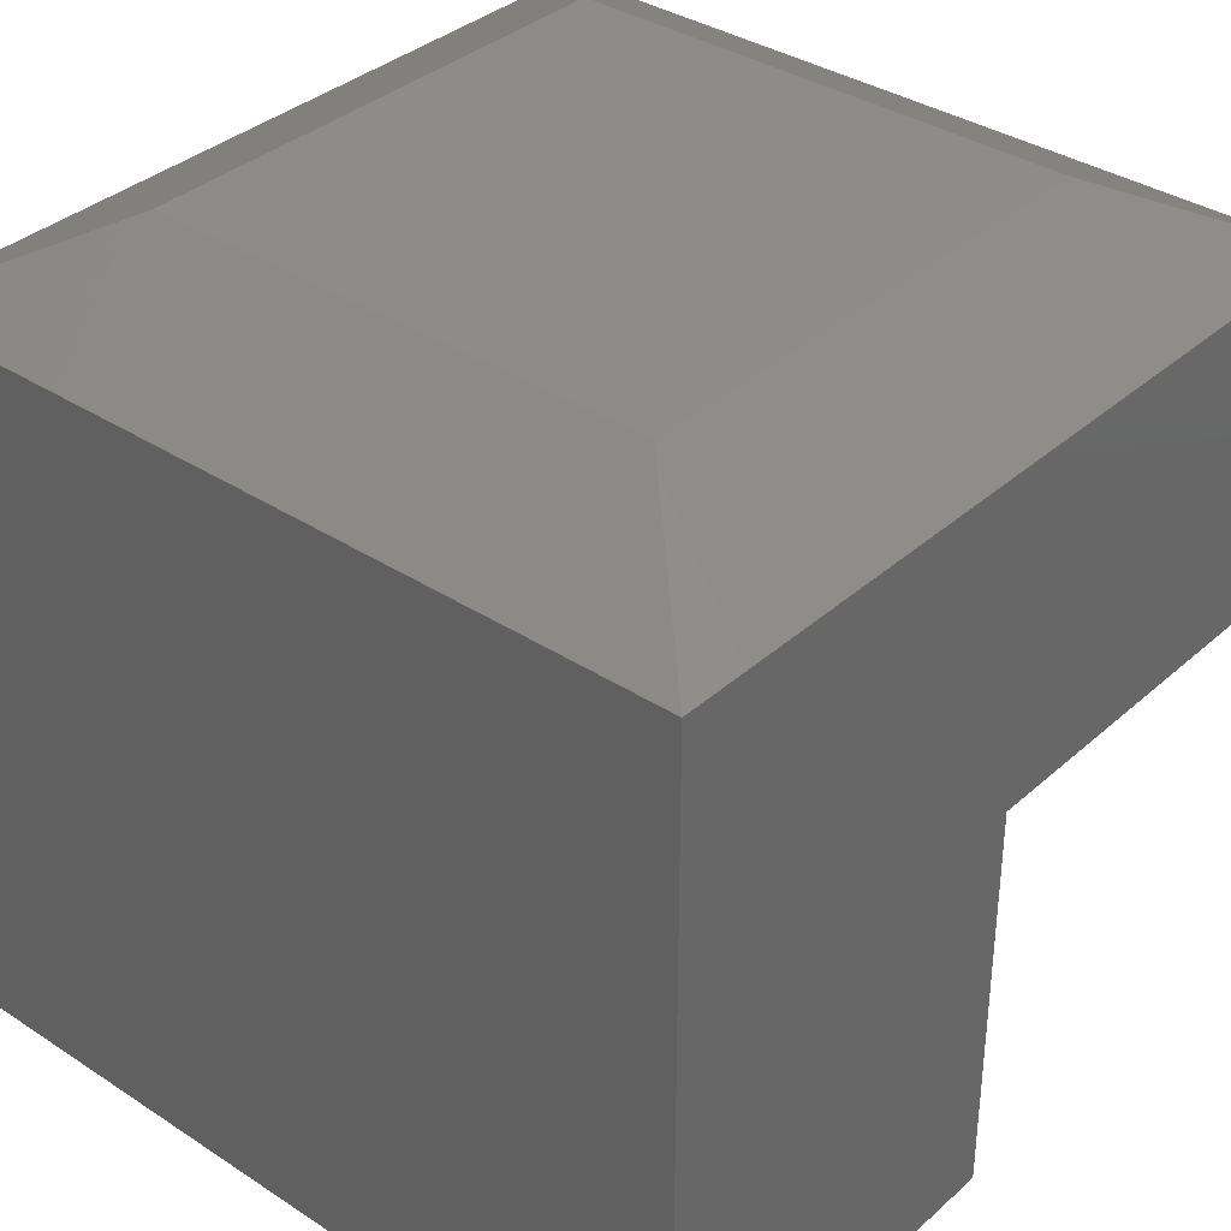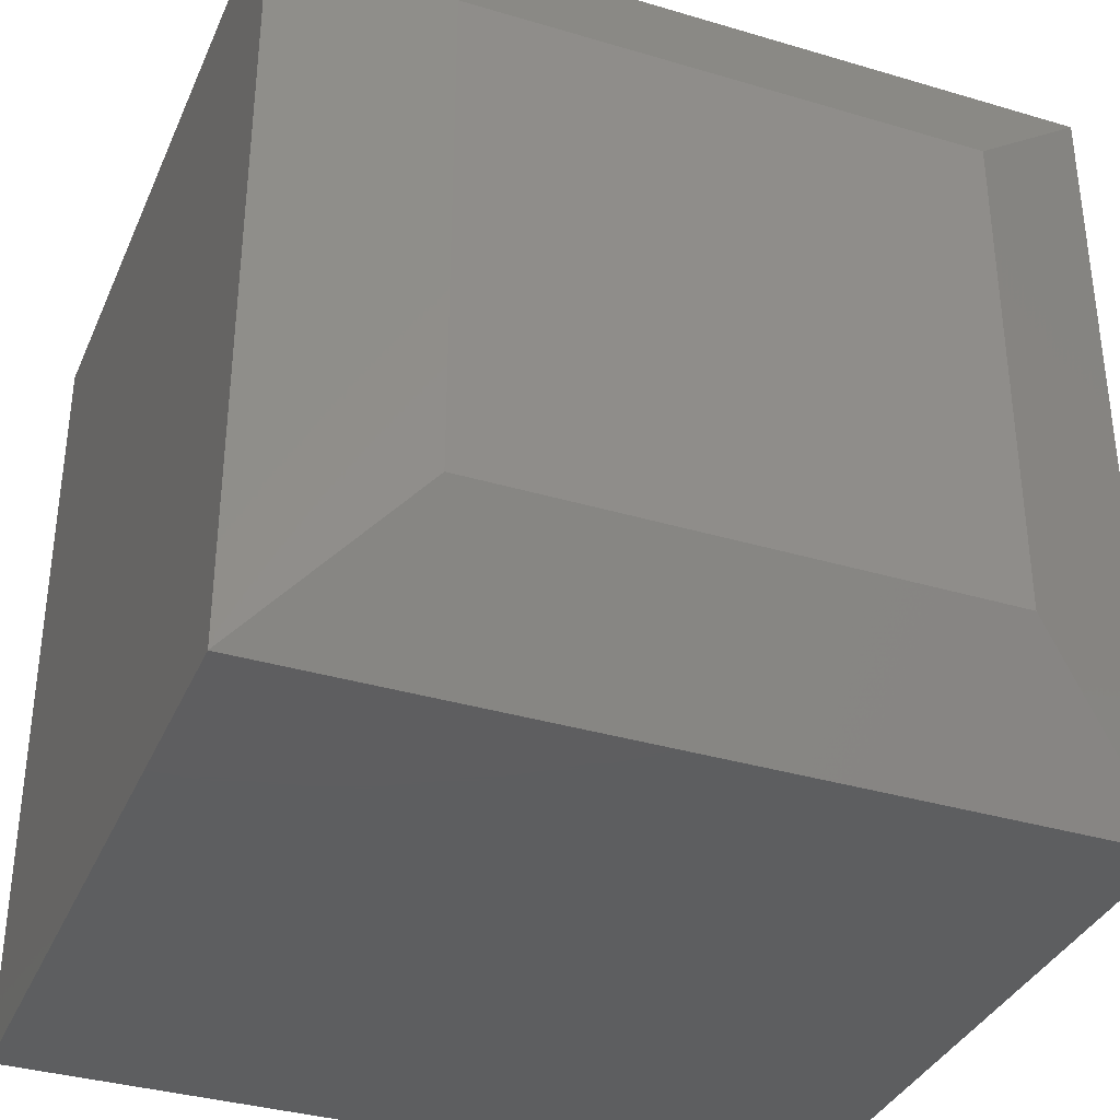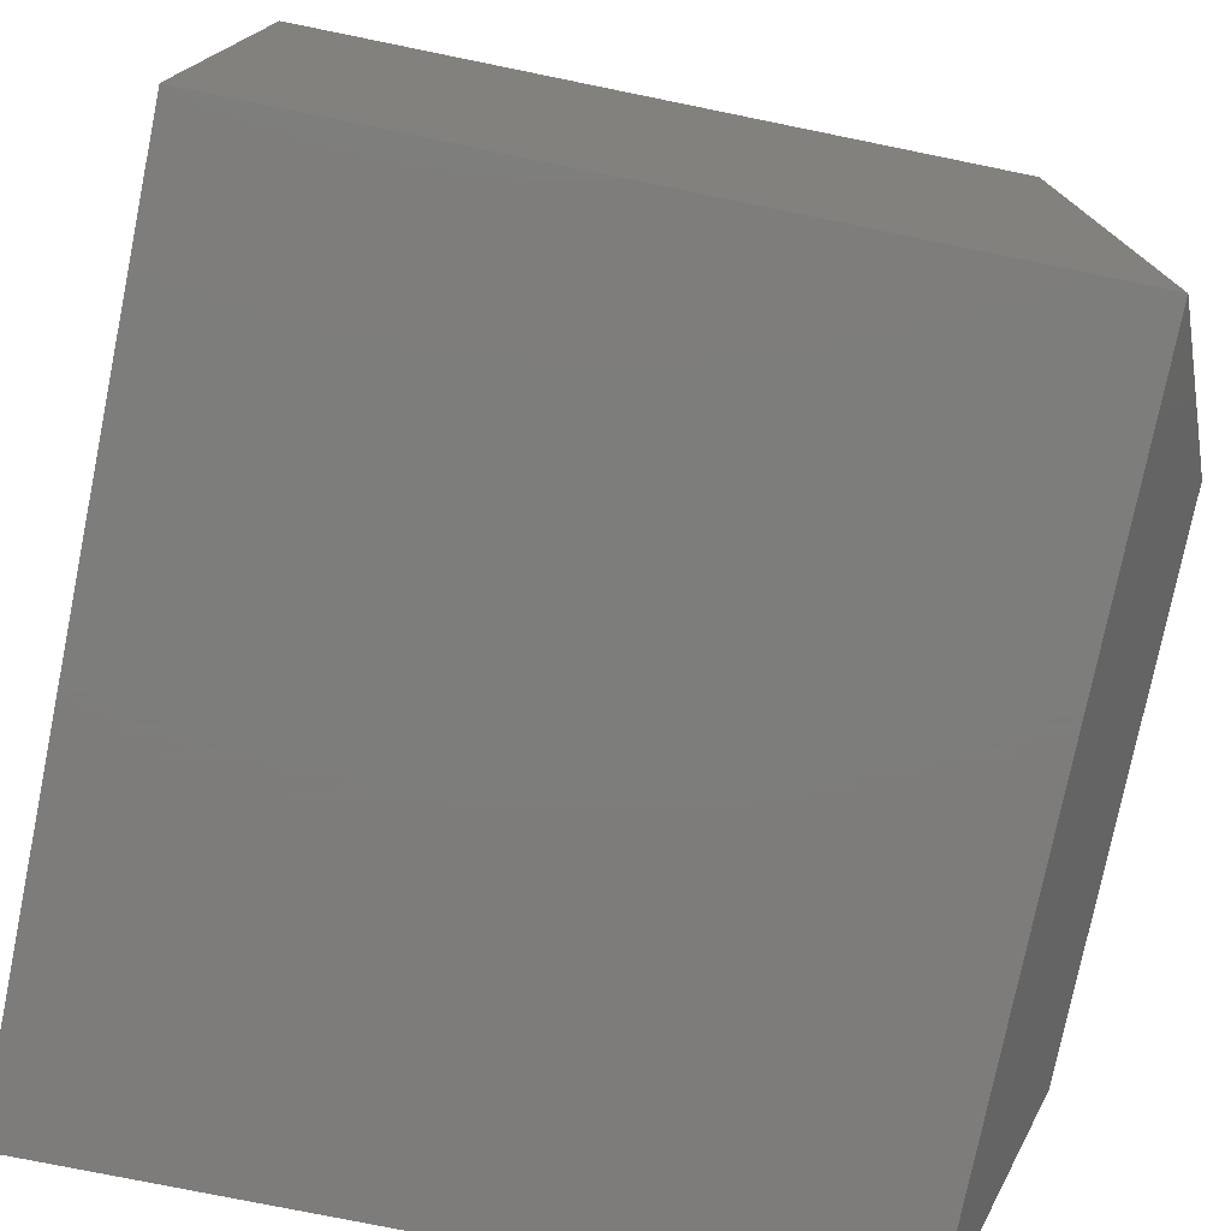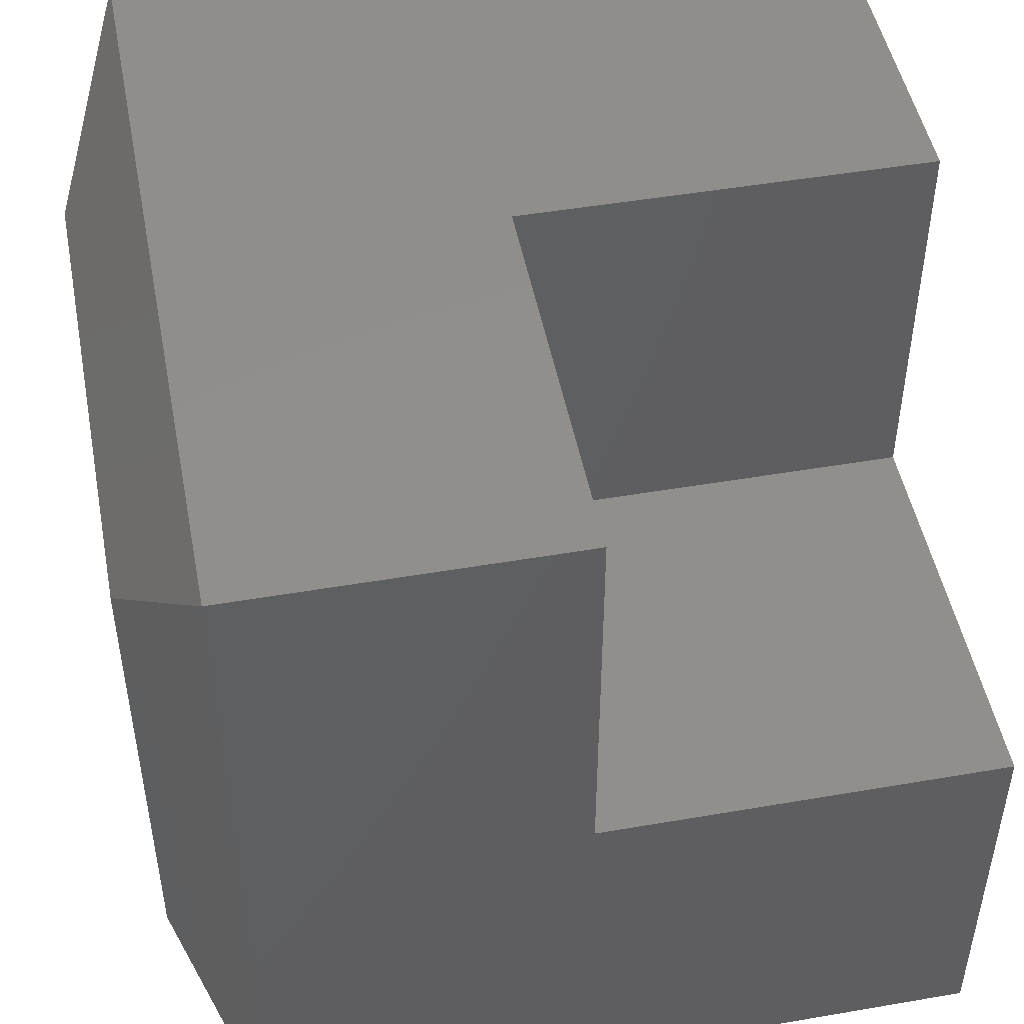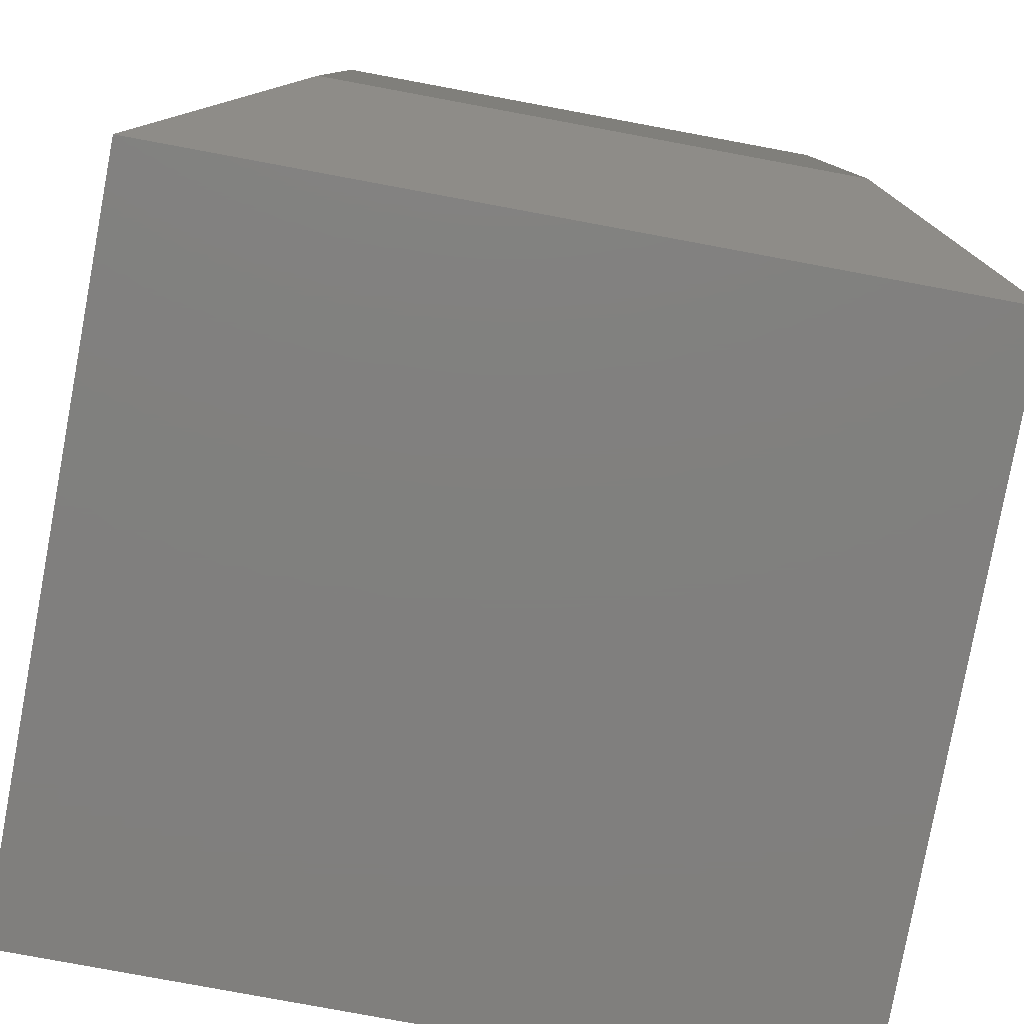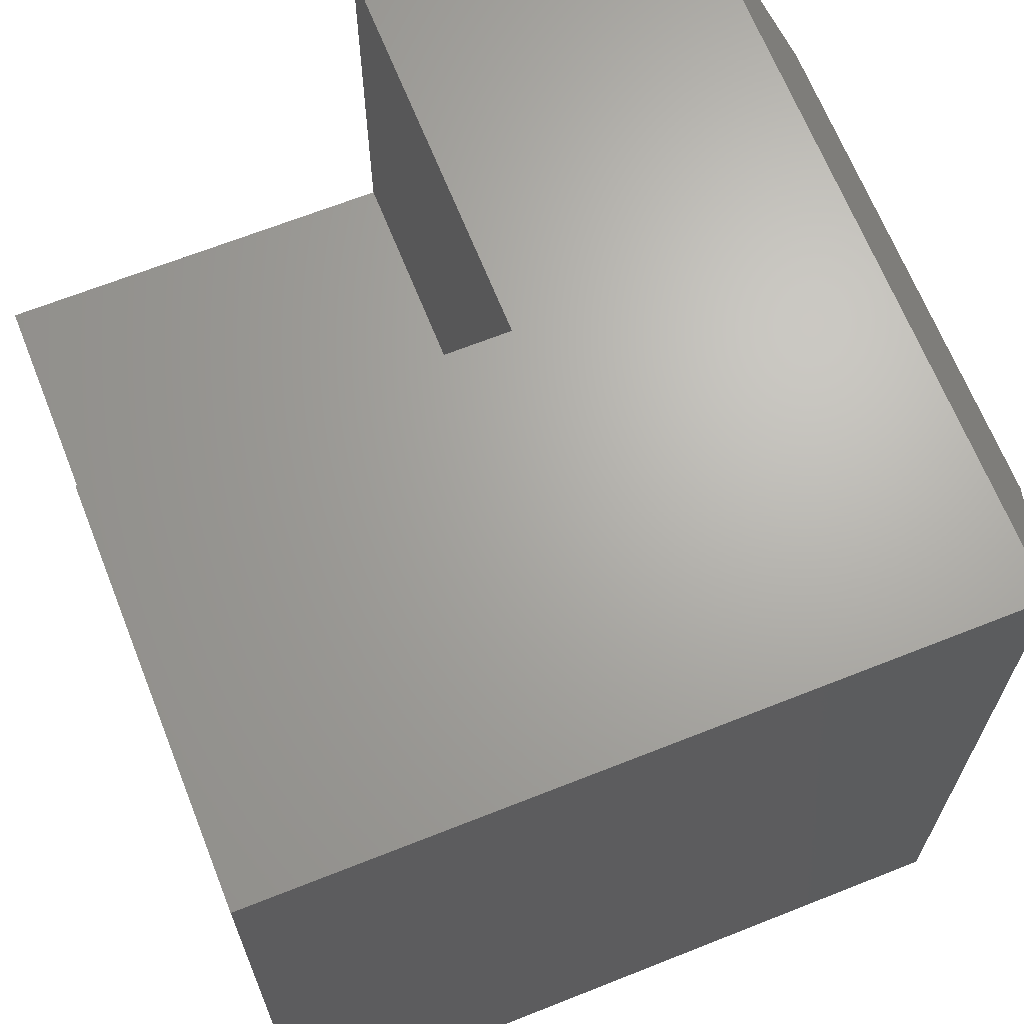
<metadata>
{"format":"stl","ext":"stl","renderer":"f3d","projection":"perspective","resolution":1024,"background":"white","views":[{"elev":35.7,"azim":-139.3,"up":"+Y"},{"elev":-35.5,"azim":158.5,"up":"+Z"},{"elev":-76.4,"azim":78.5,"up":"+Z"},{"elev":48.4,"azim":-100.9,"up":"+Z"},{"elev":-79.9,"azim":169.5,"up":"+Z"},{"elev":66.7,"azim":68.3,"up":"+Z"}]}
</metadata>
<code>
# stl→obj: 18 verts, 32 faces
v 0.2812 -0.75 0.4141
v -0.09375 -0.75 0.4141
v 0.2812 -0.75 -0.3359
v -0.09375 -0.75 0.03906
v -0.4688 -0.75 -0.3359
v -0.4688 -0.75 0.03906
v -0.09375 -0.375 0.4141
v 0.2812 -0.07031 0.4141
v -0.4688 -0.375 0.4141
v -0.4688 -0.07031 0.4141
v -0.4688 -0.07031 -0.3359
v -0.4688 -0.375 0.03906
v -0.09375 -0.375 0.03906
v -0.3281 1.561e-17 -0.1953
v -0.3281 4.163e-17 0.2734
v 0.1406 4.163e-17 -0.1953
v 0.1406 6.765e-17 0.2734
v 0.2812 -0.07031 -0.3359
f 1 2 3
f 3 2 4
f 3 4 5
f 5 4 6
f 2 1 7
f 7 1 8
f 7 8 9
f 9 8 10
f 5 6 11
f 11 6 12
f 11 12 10
f 10 12 9
f 12 13 9
f 9 13 7
f 4 2 13
f 13 2 7
f 6 4 12
f 12 4 13
f 14 15 16
f 16 15 17
f 18 8 3
f 3 8 1
f 11 18 5
f 5 18 3
f 8 17 10
f 10 17 15
f 18 16 8
f 8 16 17
f 11 14 18
f 18 14 16
f 10 15 11
f 11 15 14

</code>
